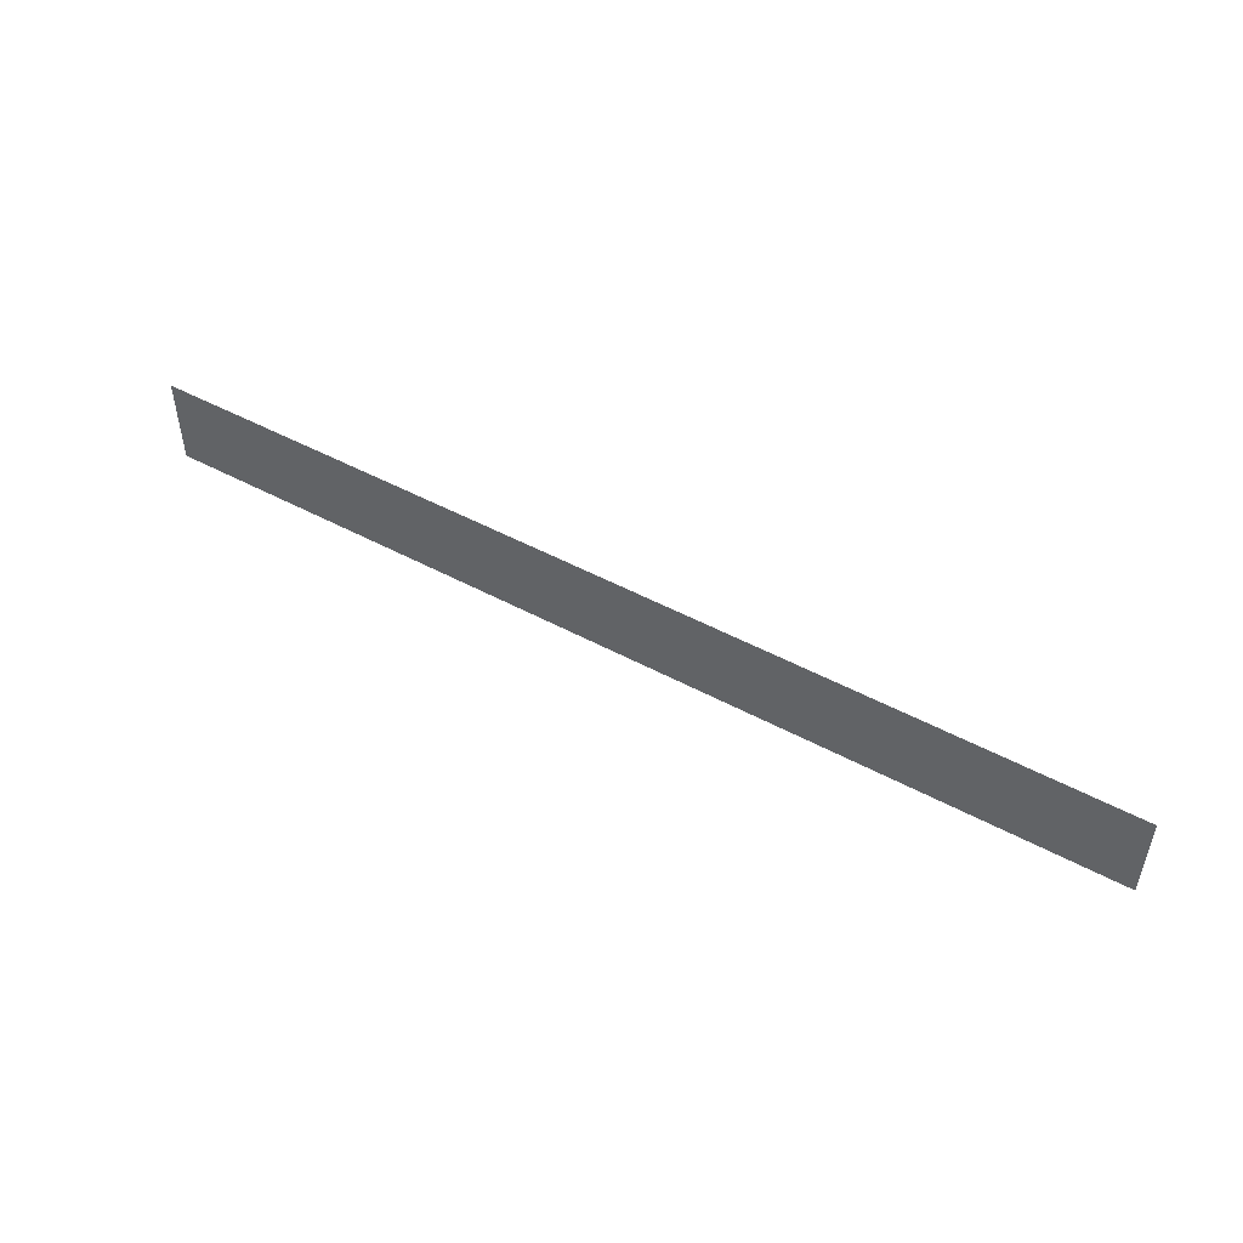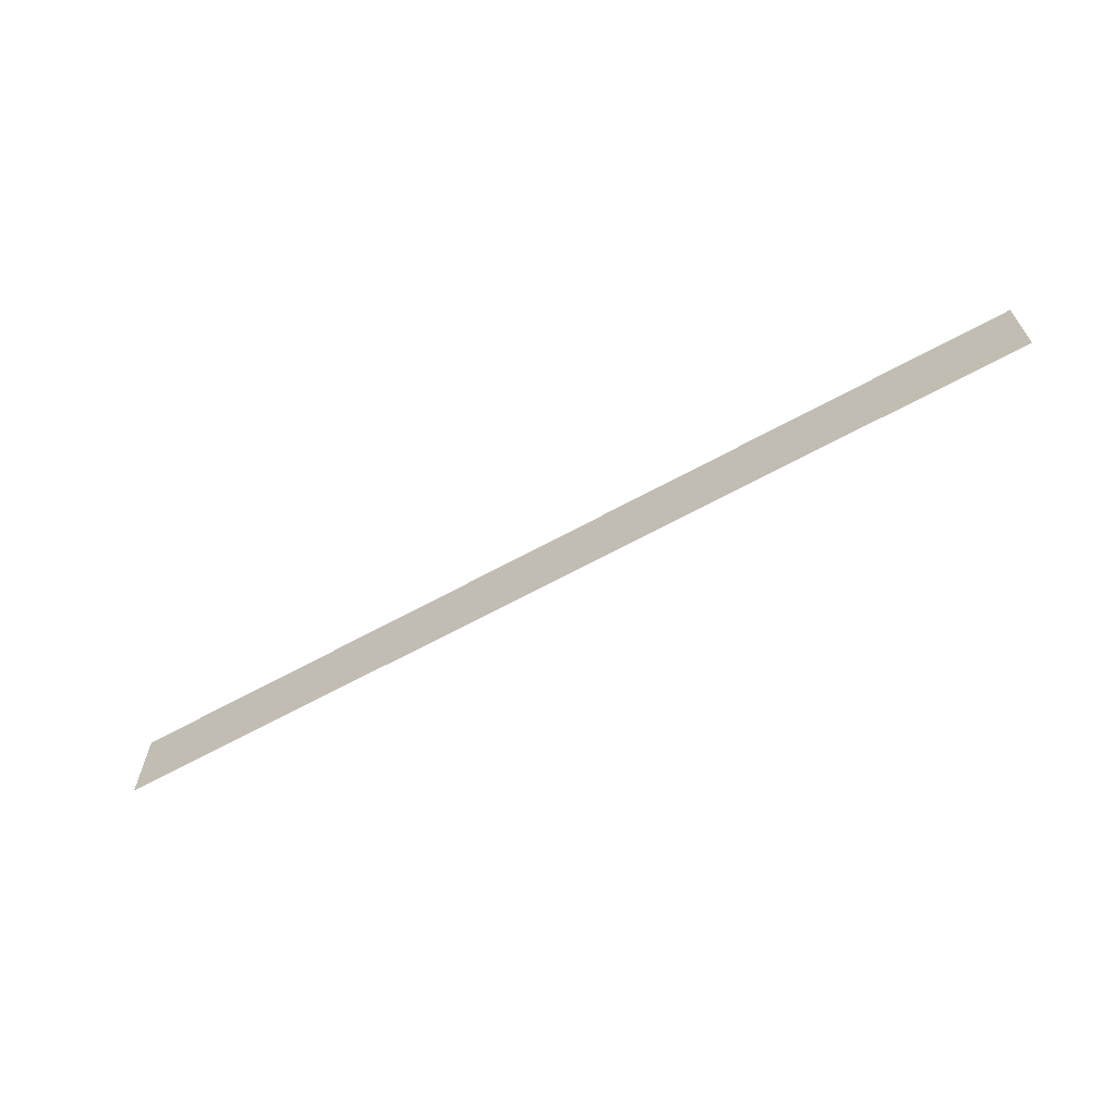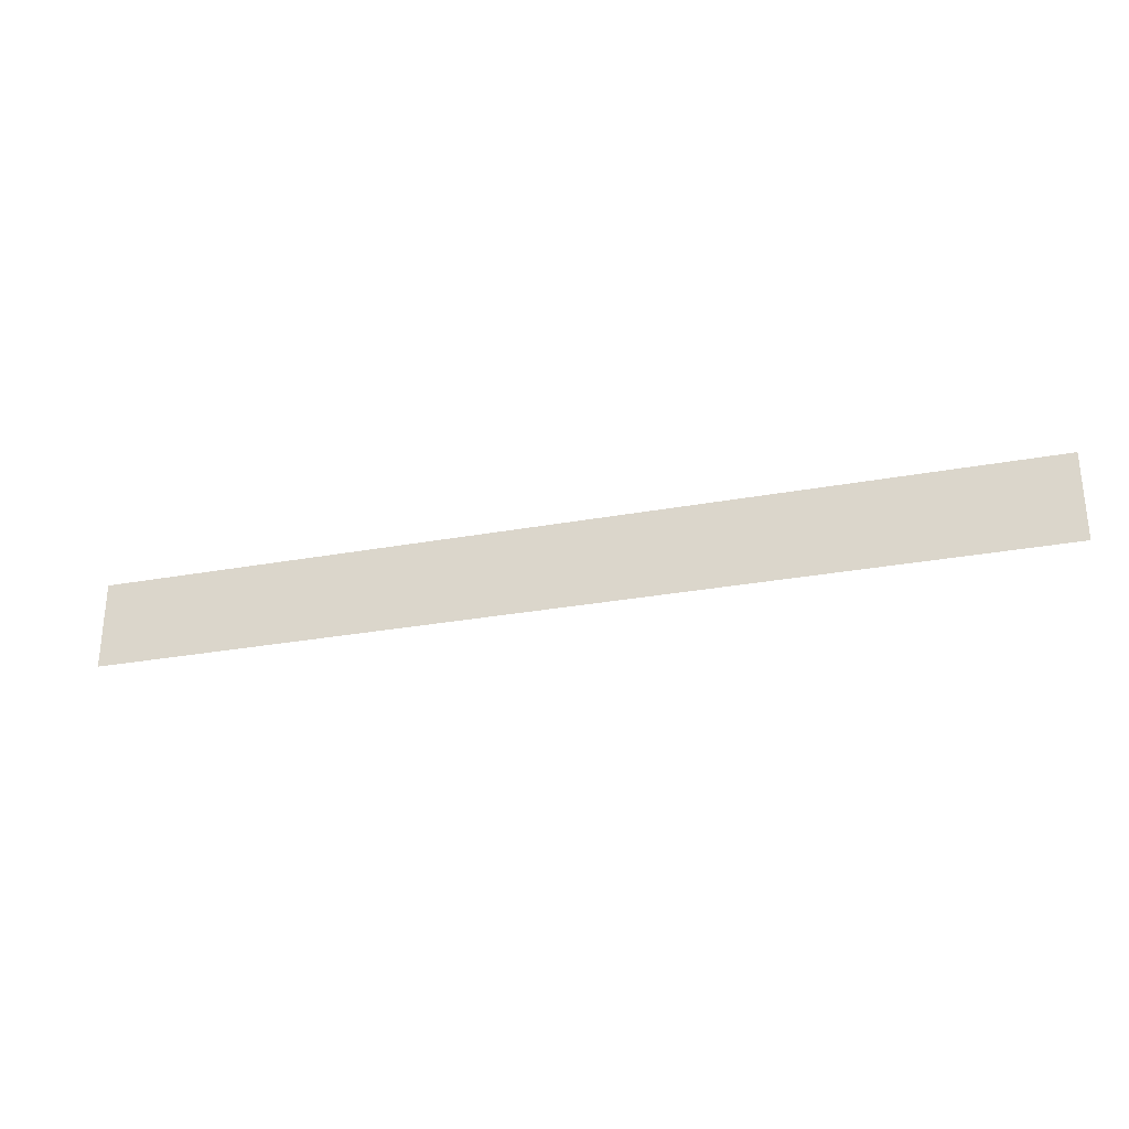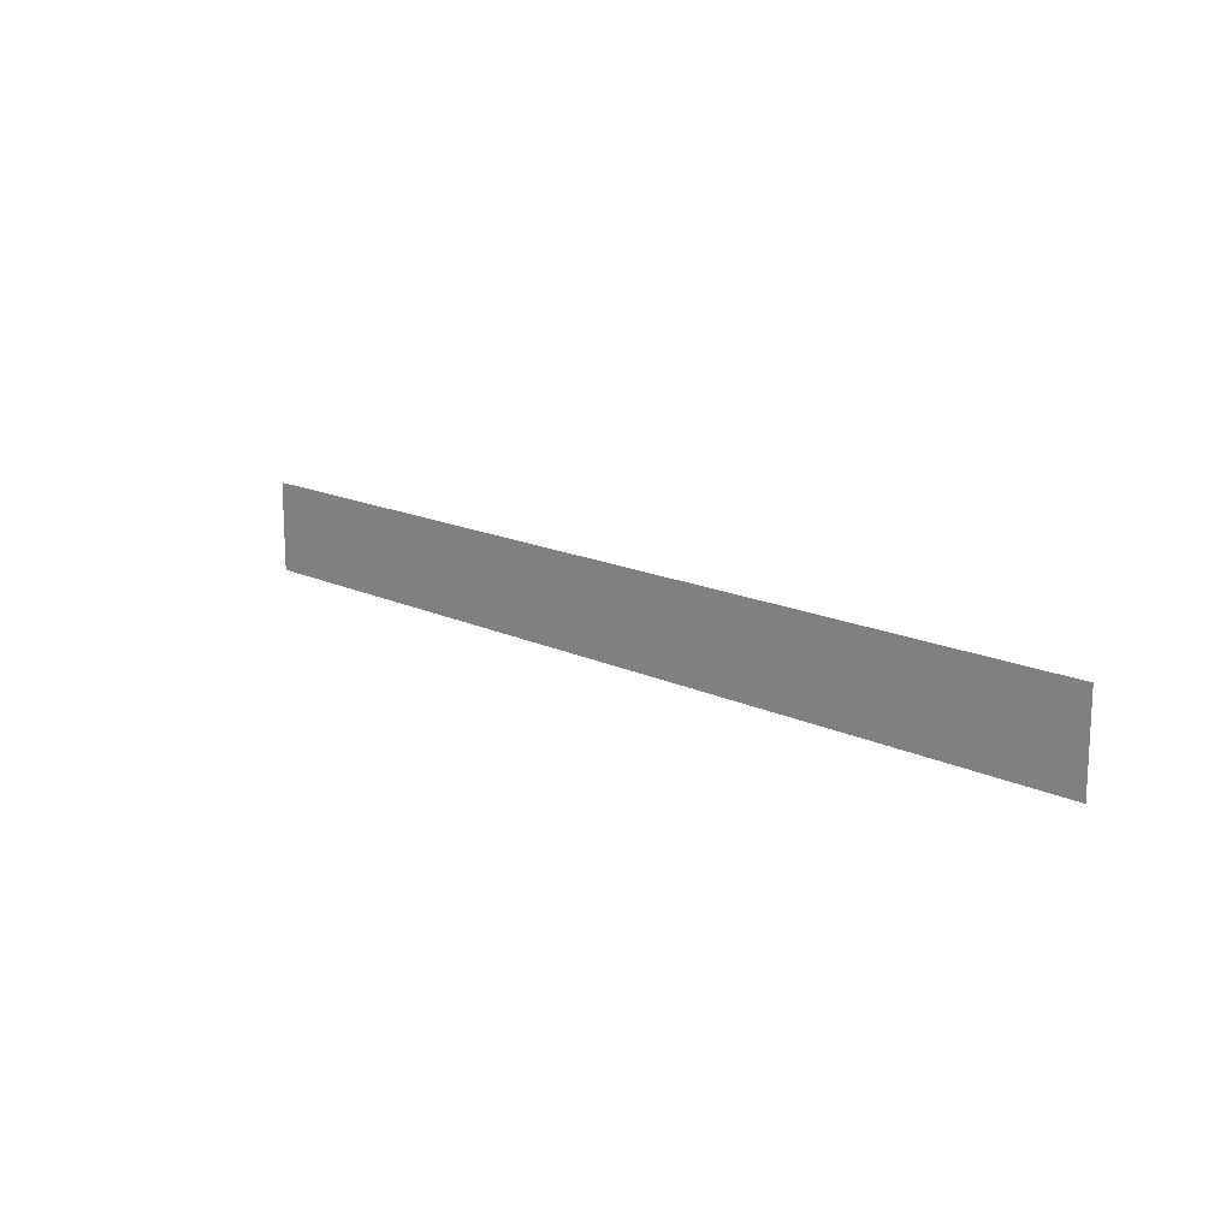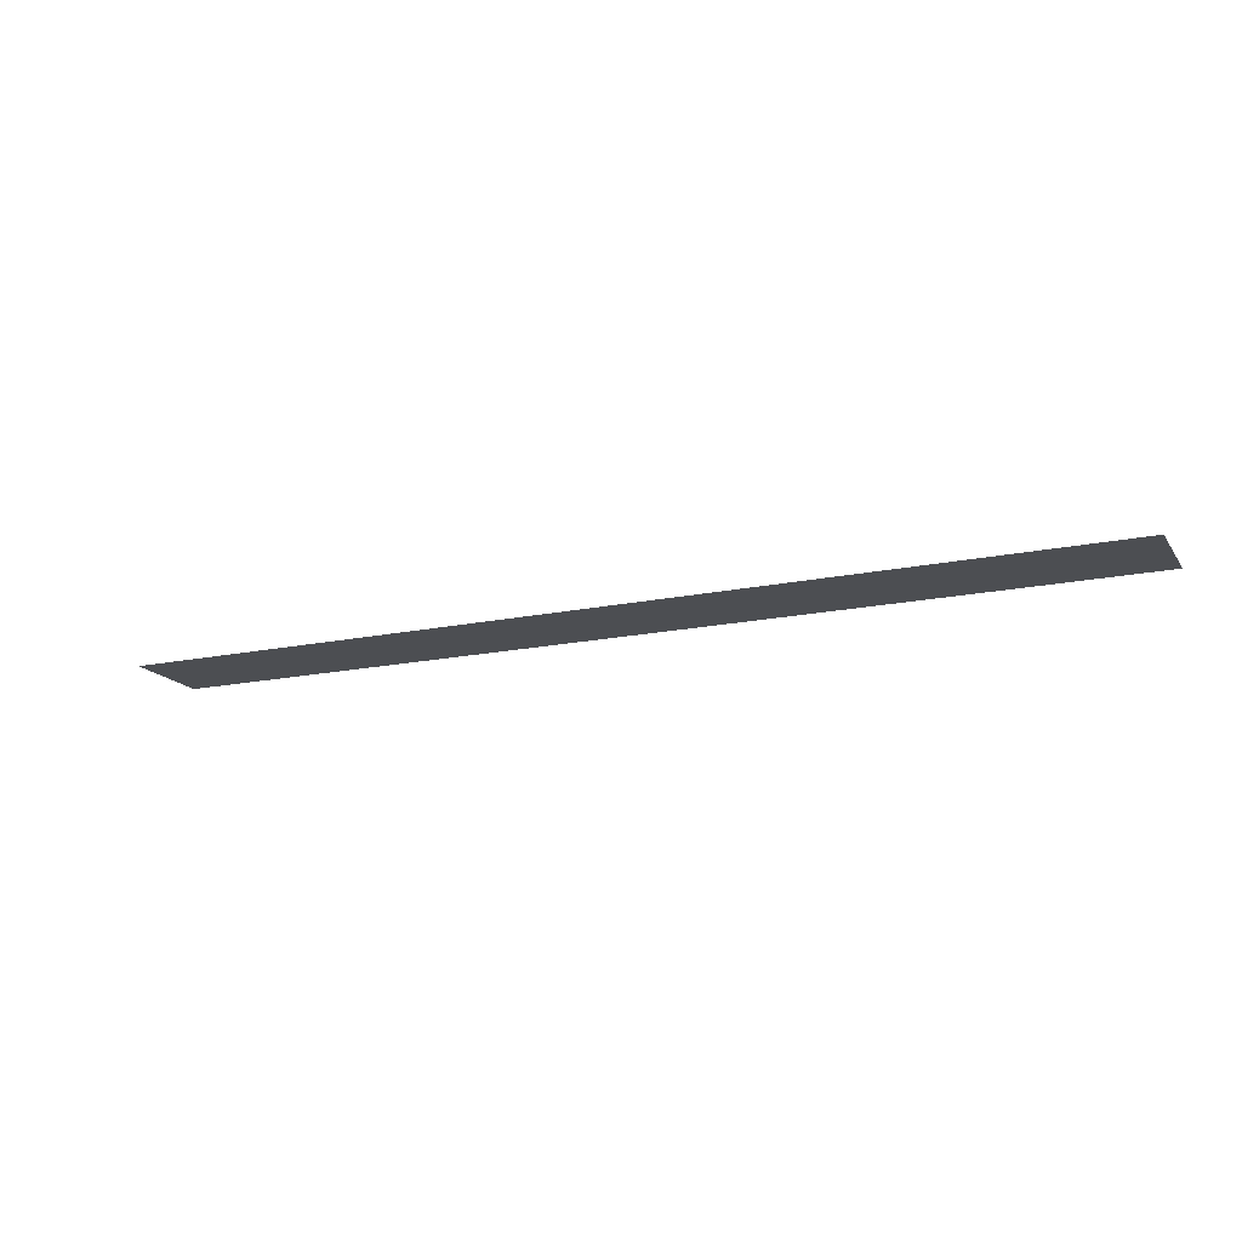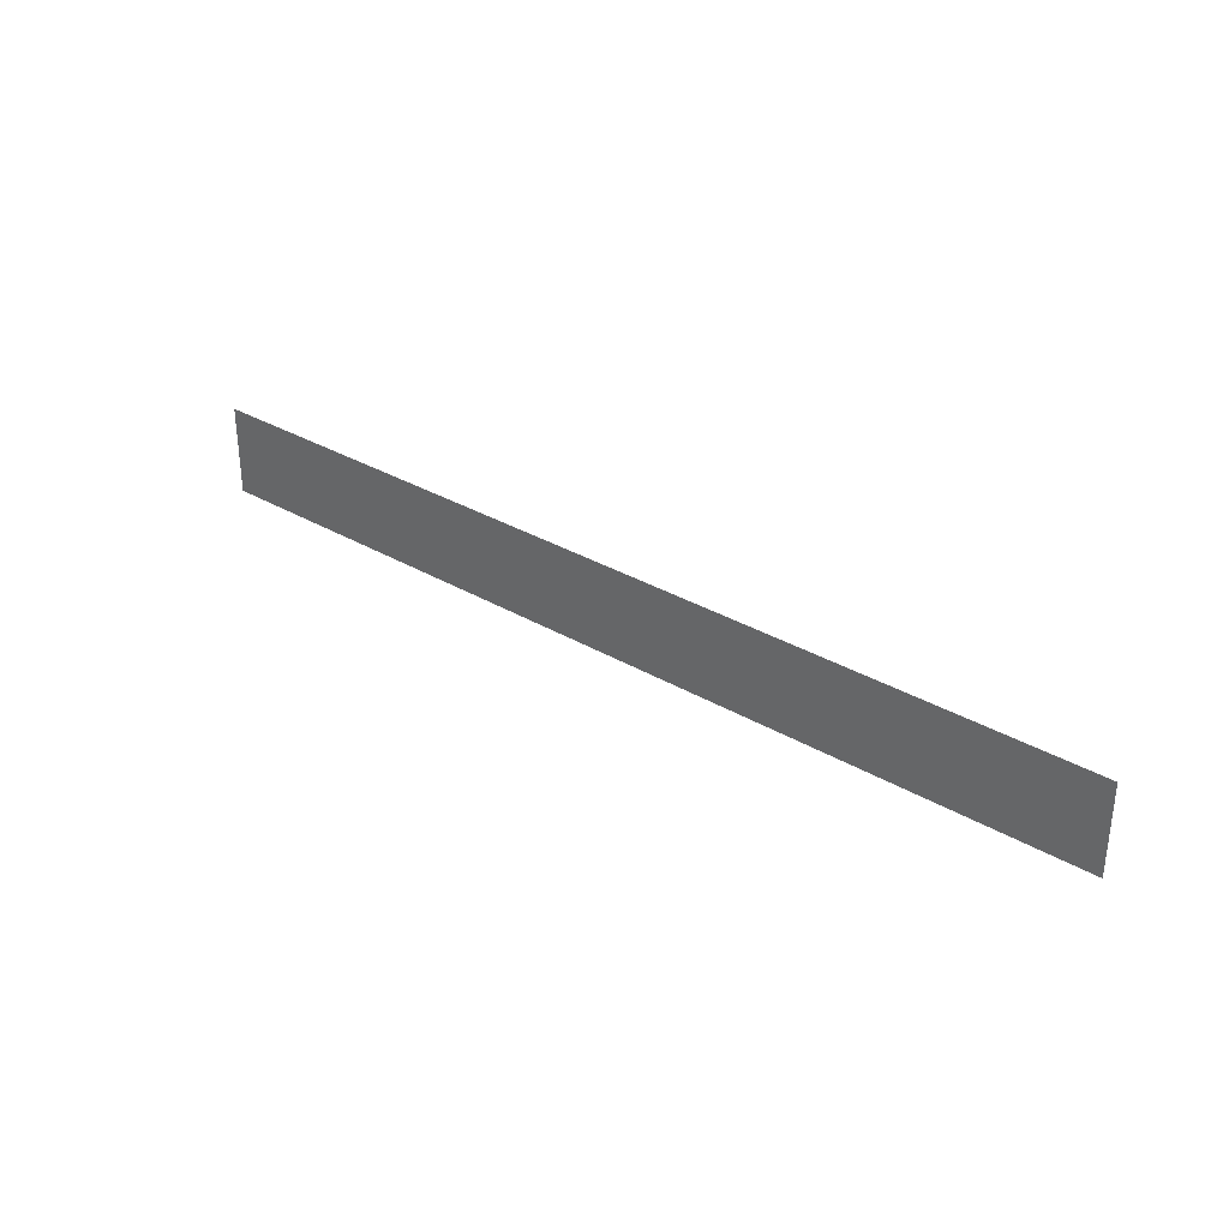
<metadata>
{"format":"obj","ext":"obj","renderer":"f3d","projection":"perspective","resolution":1024,"background":"white","views":[{"elev":49.9,"azim":-149.4,"up":"+Z"},{"elev":-64.3,"azim":-150.9,"up":"+Z"},{"elev":-29.0,"azim":-164.7,"up":"+Z"},{"elev":15.6,"azim":45.1,"up":"+Z"},{"elev":-16.9,"azim":-156.7,"up":"+Y"},{"elev":32.4,"azim":39.2,"up":"+Z"}]}
</metadata>
<code>
v -0.4625 -0.0125 0.3615
v -0.4625 -0.0125 -0.00064
v 0.4625 -0.0125 -0.00064
v 0.4625 -0.0125 0.3615
v -0.4625 -0.0125 0.3615
v -1.9 -0.0125 0.3615
v -1.9 -0.0125 -0.00064
v -0.4625 -0.0125 -0.00064
v 1.9 -0.0125 -0.00064
v 1.9 -0.0125 0.3615
v 0.4625 -0.0125 0.3615
v 0.4625 -0.0125 -0.00064
g mesh7276009
f 1 2 3
f 3 4 1
f 5 6 7
f 7 8 5
f 9 10 11
f 11 12 9

</code>
